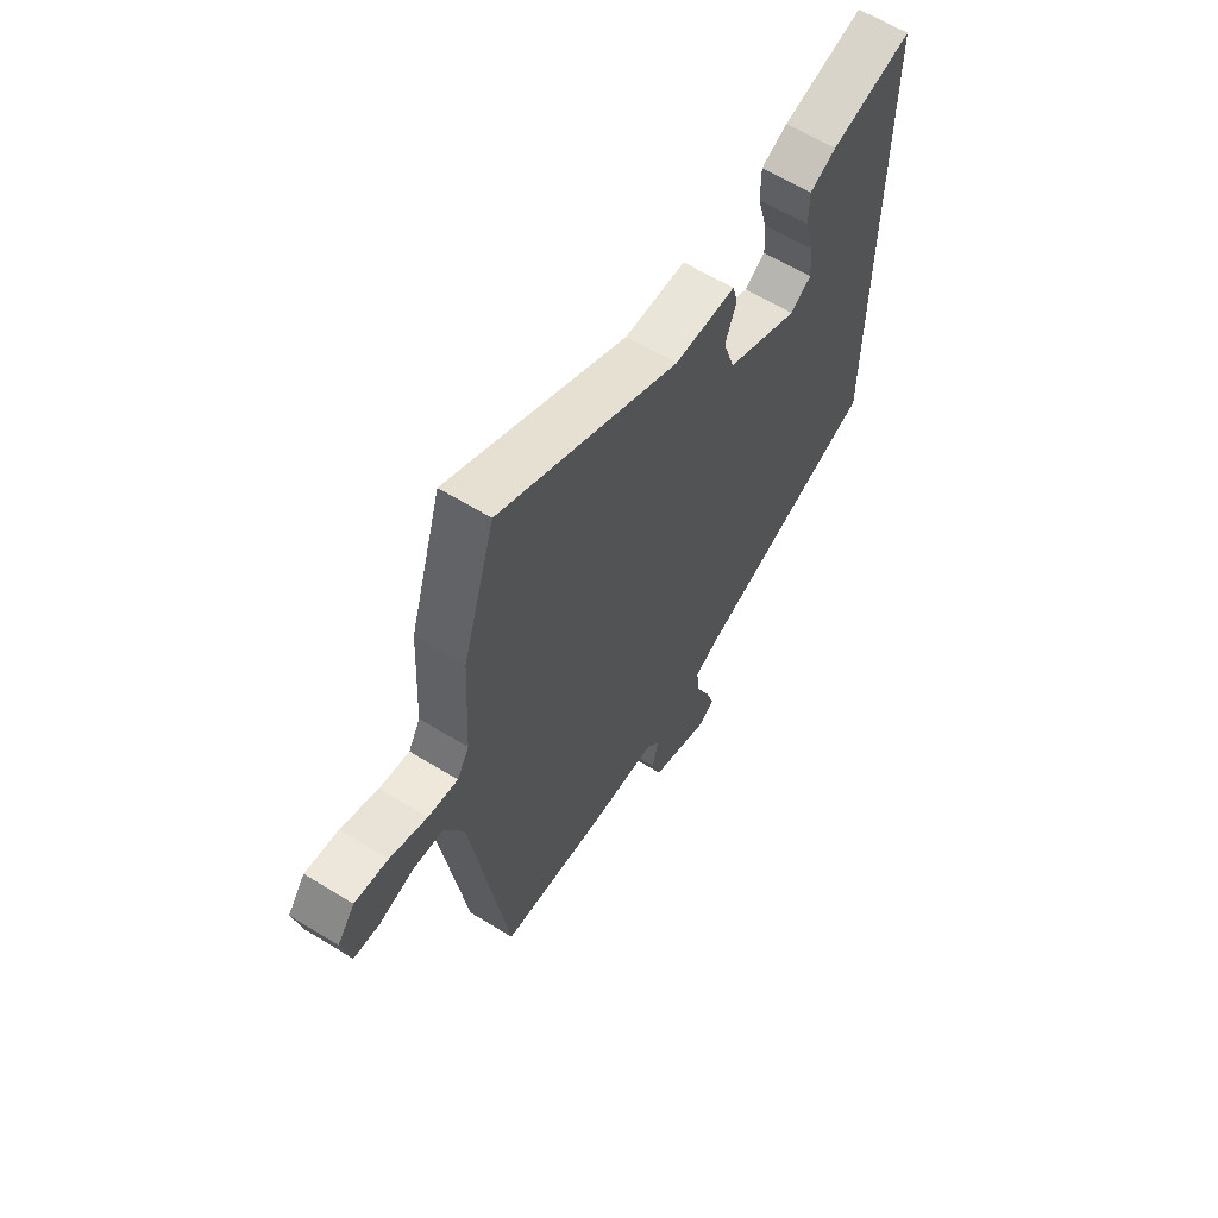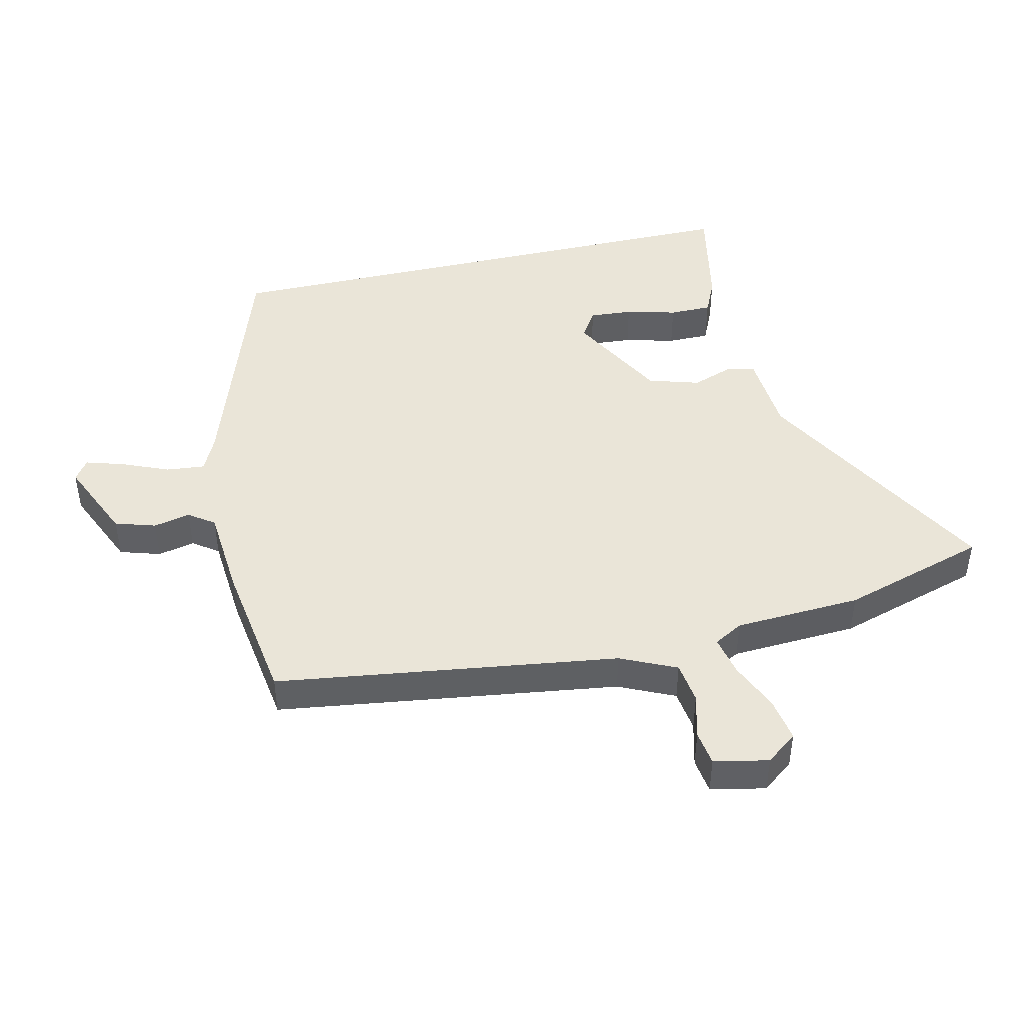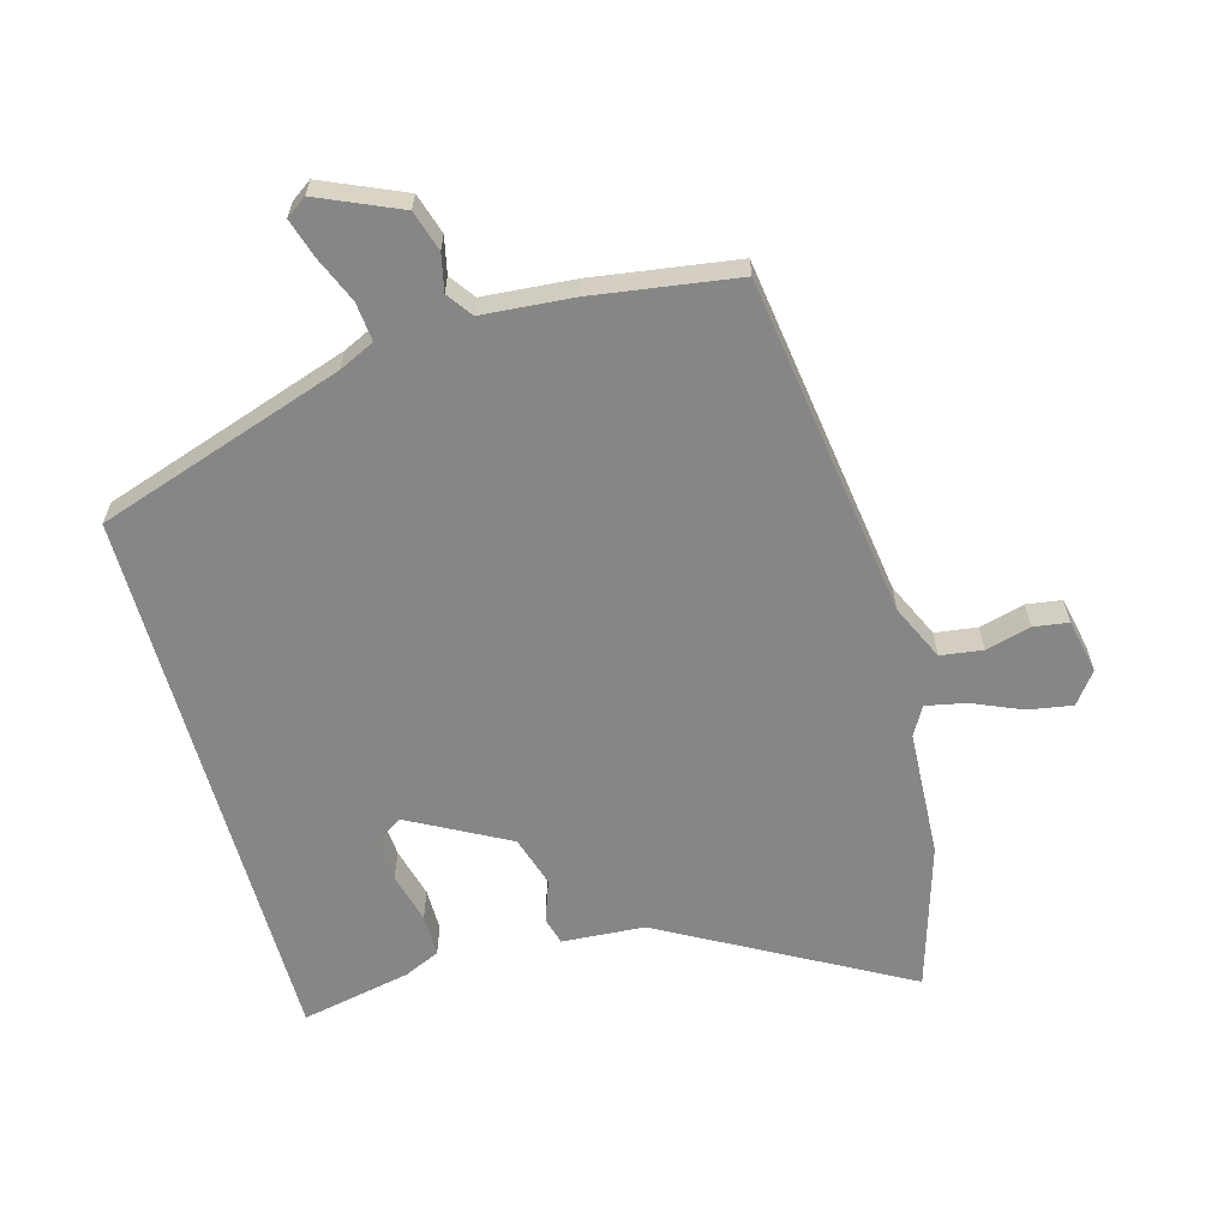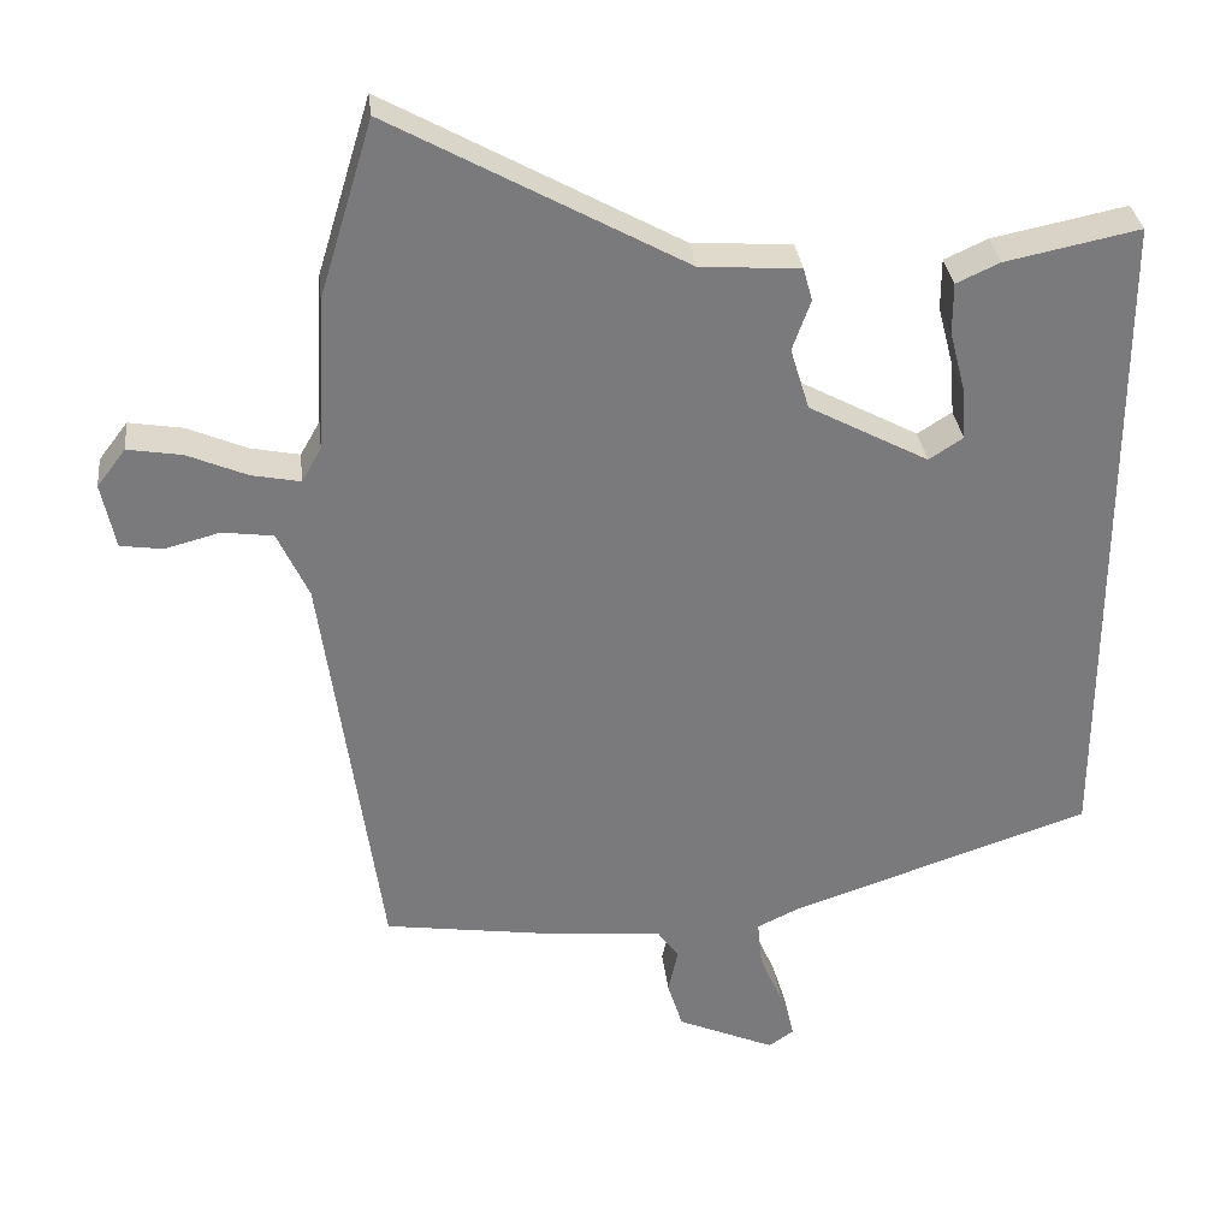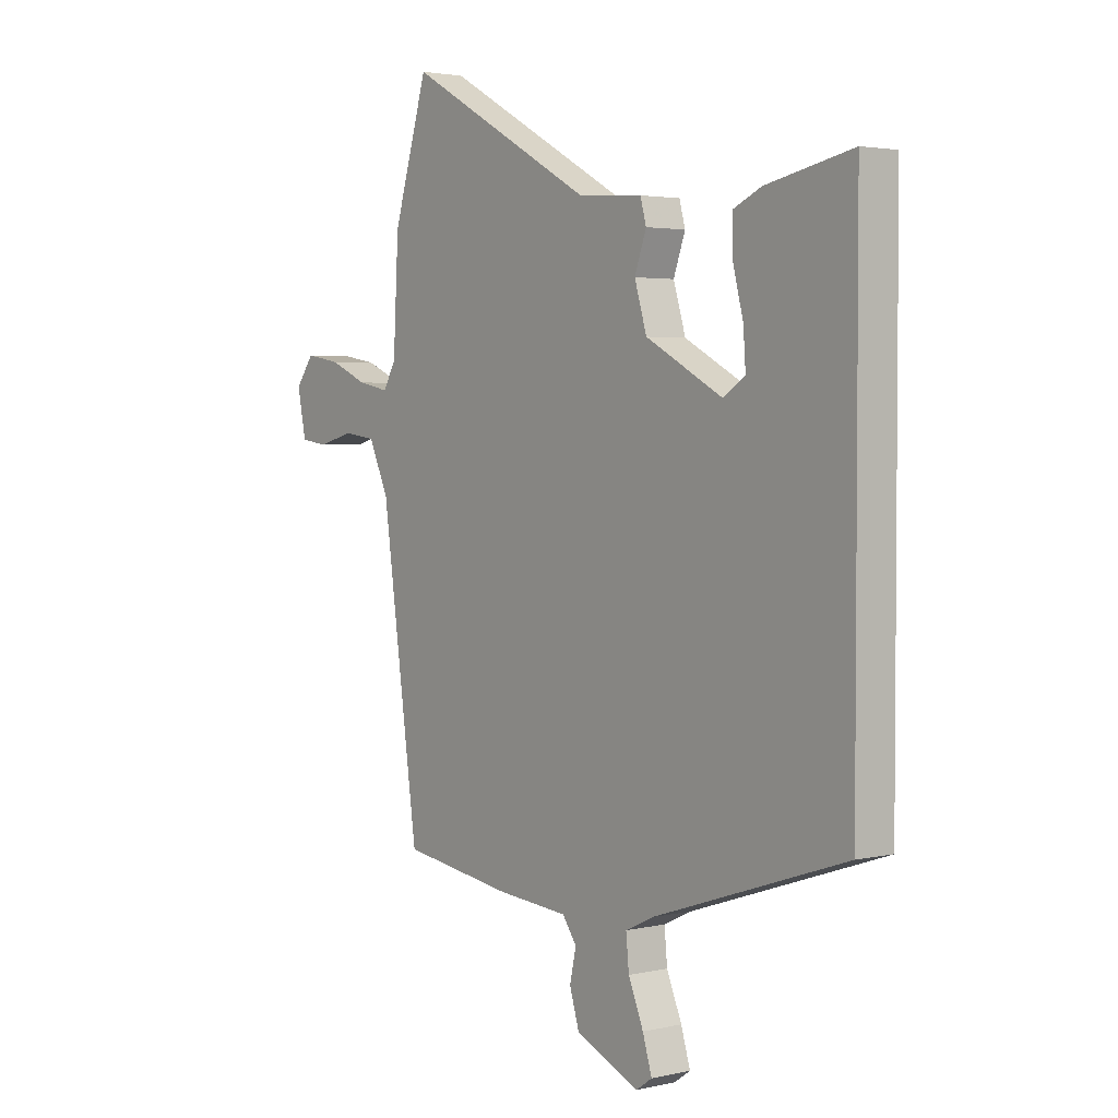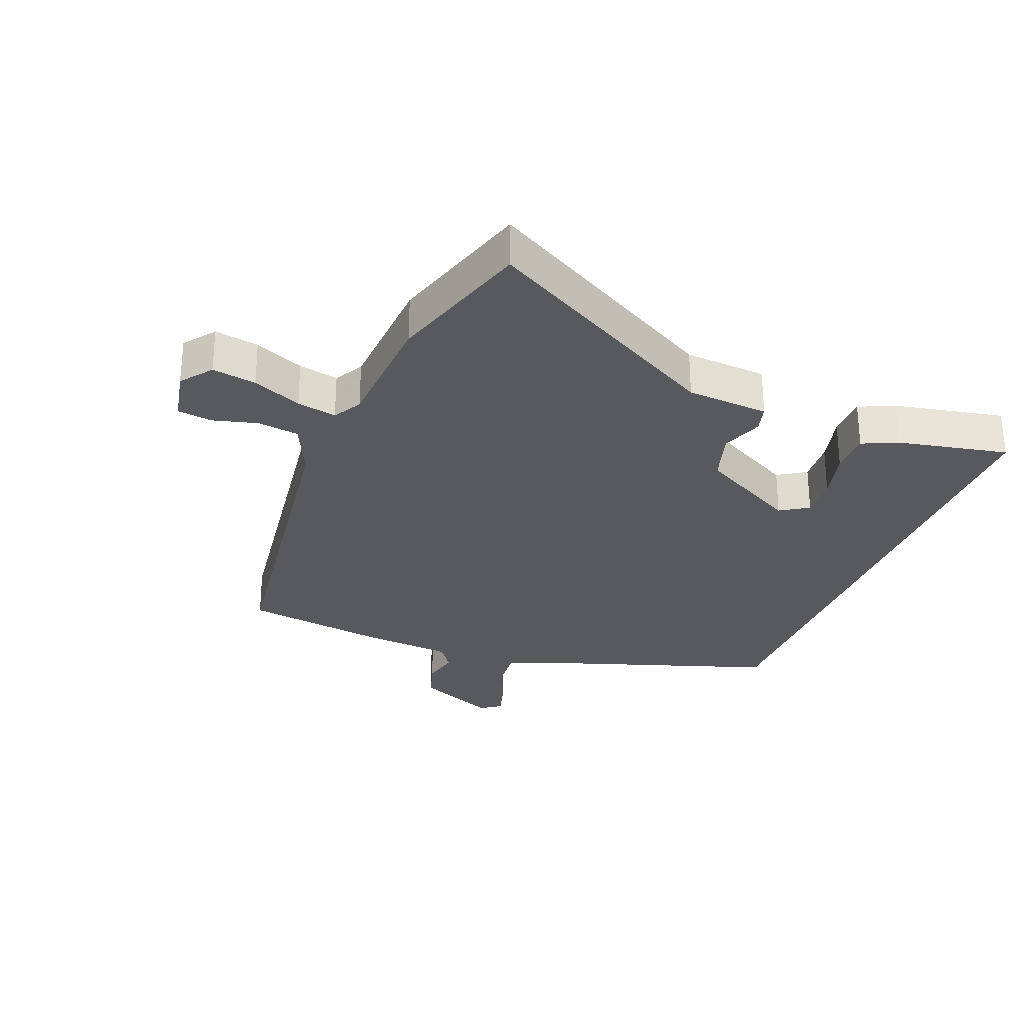
<metadata>
{"format":"obj","ext":"obj","renderer":"f3d","projection":"perspective","resolution":1024,"background":"white","views":[{"elev":62.9,"azim":-58.1,"up":"+Z"},{"elev":45.0,"azim":-103.0,"up":"+Y"},{"elev":-62.1,"azim":-164.4,"up":"+Y"},{"elev":32.2,"azim":-6.5,"up":"+Z"},{"elev":2.9,"azim":52.2,"up":"+Z"},{"elev":-29.0,"azim":-21.5,"up":"+Y"}]}
</metadata>
<code>
v -0.513 0.07 0.458
v -0.442 0.07 0.691
v -0.056 0.07 0.477
v 0.076 0.07 0.468
v 0.088 0.07 0.424
v 0.064 0.07 0.357
v 0.089 0.07 0.275
v 0.247 0.07 0.19
v 0.292 0.07 0.219
v 0.287 0.07 0.288
v 0.266 0.07 0.369
v 0.266 0.07 0.437
v 0.323 0.07 0.463
v 0.5 0.07 0.499
v 0.5 0.07 -0.391
v 0.104 0.07 -0.523
v 0.047 0.07 -0.55
v 0.053 0.07 -0.612
v 0.084 0.07 -0.686
v 0.103 0.07 -0.748
v 0.07 0.07 -0.771
v -0.06 0.07 -0.714
v -0.08 0.07 -0.649
v -0.067 0.07 -0.59
v -0.096 0.07 -0.549
v -0.243 0.07 -0.537
v -0.472 0.07 -0.503
v -0.548 0.07 0.044
v -0.589 0.07 0.133
v -0.656 0.07 0.142
v -0.728 0.07 0.123
v -0.784 0.07 0.131
v -0.802 0.07 0.218
v -0.764 0.07 0.268
v -0.693 0.07 0.256
v -0.614 0.07 0.222
v -0.55 0.07 0.209
v -0.524 0.07 0.255
v -0.513 0 0.458
v -0.442 0 0.691
v -0.056 0 0.477
v 0.076 0 0.468
v 0.088 0 0.424
v 0.064 0 0.357
v 0.089 0 0.275
v 0.247 0 0.19
v 0.292 0 0.219
v 0.287 0 0.288
v 0.266 0 0.369
v 0.266 0 0.437
v 0.323 0 0.463
v 0.5 0 0.499
v 0.5 0 -0.391
v 0.104 0 -0.523
v 0.047 0 -0.55
v 0.053 0 -0.612
v 0.084 0 -0.686
v 0.103 0 -0.748
v 0.07 0 -0.771
v -0.06 0 -0.714
v -0.08 0 -0.649
v -0.067 0 -0.59
v -0.096 0 -0.549
v -0.243 0 -0.537
v -0.472 0 -0.503
v -0.548 0 0.044
v -0.589 0 0.133
v -0.656 0 0.142
v -0.728 0 0.123
v -0.784 0 0.131
v -0.802 0 0.218
v -0.764 0 0.268
v -0.693 0 0.256
v -0.614 0 0.222
v -0.55 0 0.209
v -0.524 0 0.255
f 34 35 36
f 33 34 36
f 32 33 36
f 31 32 36
f 30 31 36
f 29 30 36 37
f 28 29 37 38
f 27 28 38
f 26 27 38
f 25 26 38
f 22 23 24
f 21 22 24
f 20 21 24
f 19 20 24
f 18 19 24
f 1 2 3
f 38 1 3
f 25 38 3
f 24 25 3
f 18 24 3
f 17 18 3
f 13 14 15
f 12 13 15
f 11 12 15
f 10 11 15
f 9 10 15
f 8 9 15 16
f 7 8 16 17
f 3 4 5 6
f 3 6 7 17
f 74 73 72
f 74 72 71
f 74 71 70
f 74 70 69
f 74 69 68
f 75 74 68 67
f 76 75 67 66
f 76 66 65
f 76 65 64
f 76 64 63
f 62 61 60
f 62 60 59
f 62 59 58
f 62 58 57
f 62 57 56
f 41 40 39
f 41 39 76
f 41 76 63
f 41 63 62
f 41 62 56
f 41 56 55
f 53 52 51
f 53 51 50
f 53 50 49
f 53 49 48
f 53 48 47
f 54 53 47 46
f 55 54 46 45
f 44 43 42 41
f 55 45 44 41
f 1 39 40 2
f 2 40 41 3
f 3 41 42 4
f 4 42 43 5
f 5 43 44 6
f 6 44 45 7
f 7 45 46 8
f 8 46 47 9
f 9 47 48 10
f 10 48 49 11
f 11 49 50 12
f 12 50 51 13
f 13 51 52 14
f 14 52 53 15
f 15 53 54 16
f 16 54 55 17
f 17 55 56 18
f 18 56 57 19
f 19 57 58 20
f 20 58 59 21
f 21 59 60 22
f 22 60 61 23
f 23 61 62 24
f 24 62 63 25
f 25 63 64 26
f 26 64 65 27
f 27 65 66 28
f 28 66 67 29
f 29 67 68 30
f 30 68 69 31
f 31 69 70 32
f 32 70 71 33
f 33 71 72 34
f 34 72 73 35
f 35 73 74 36
f 36 74 75 37
f 37 75 76 38
f 38 76 39 1

</code>
